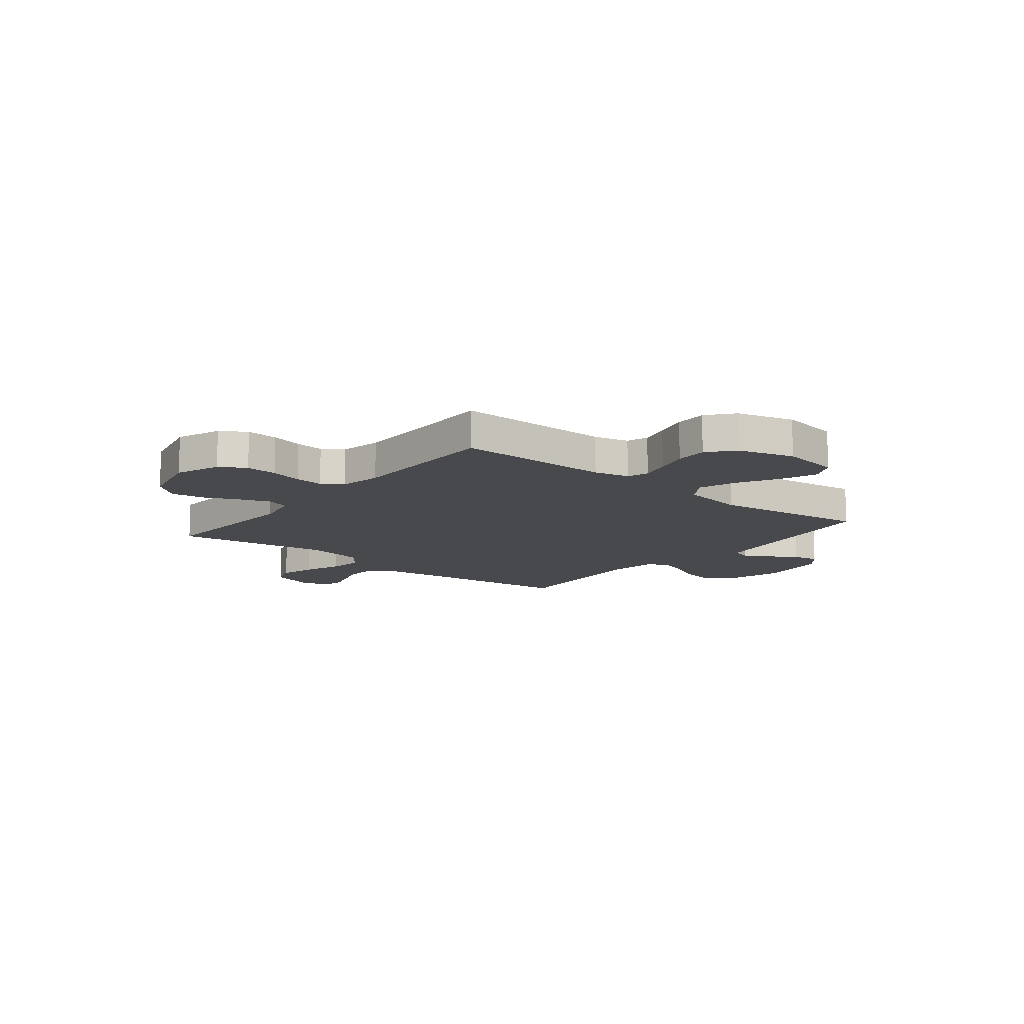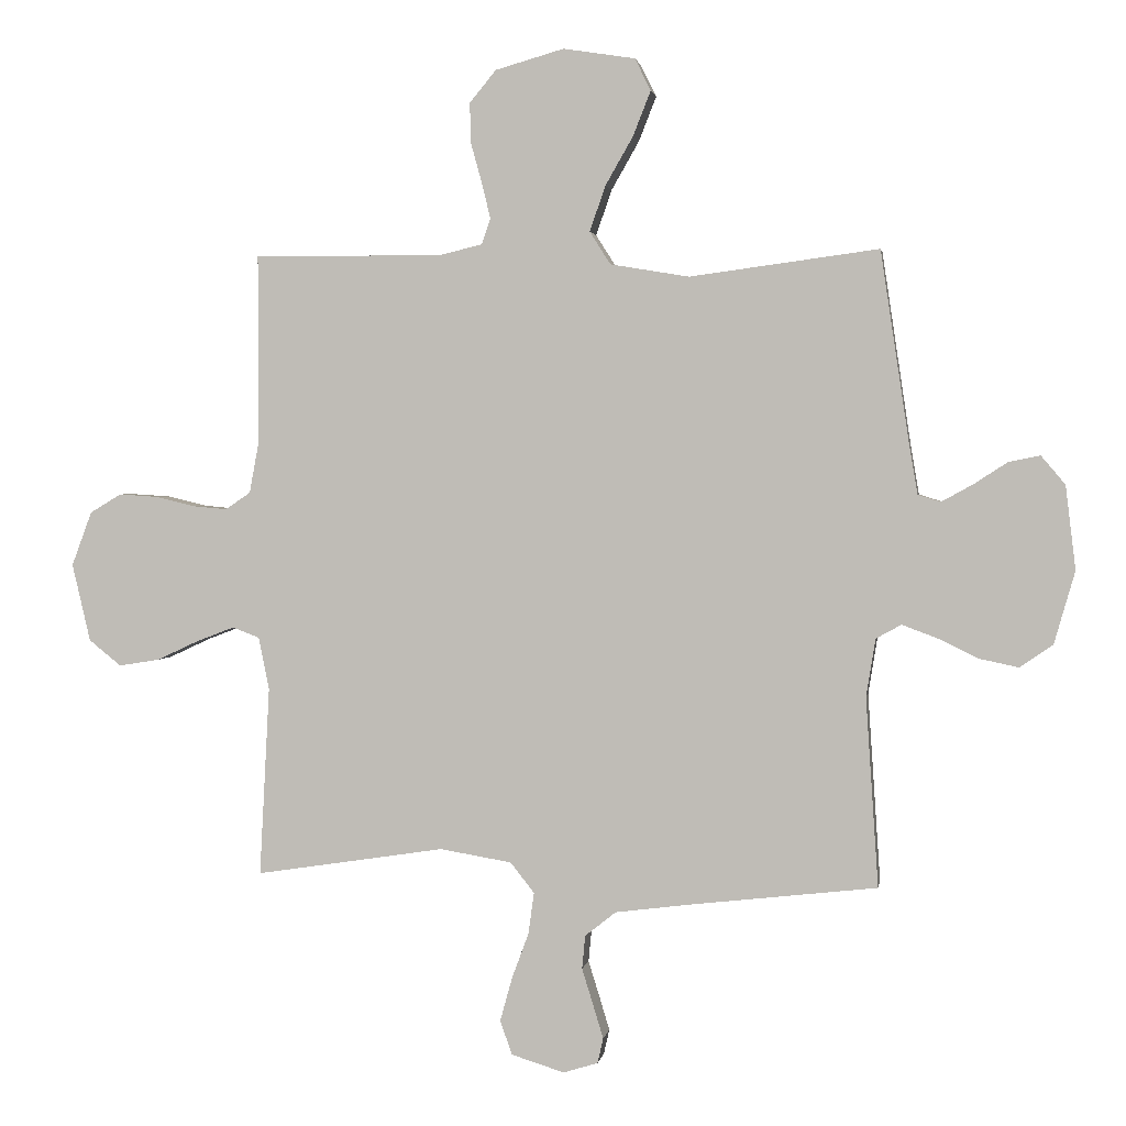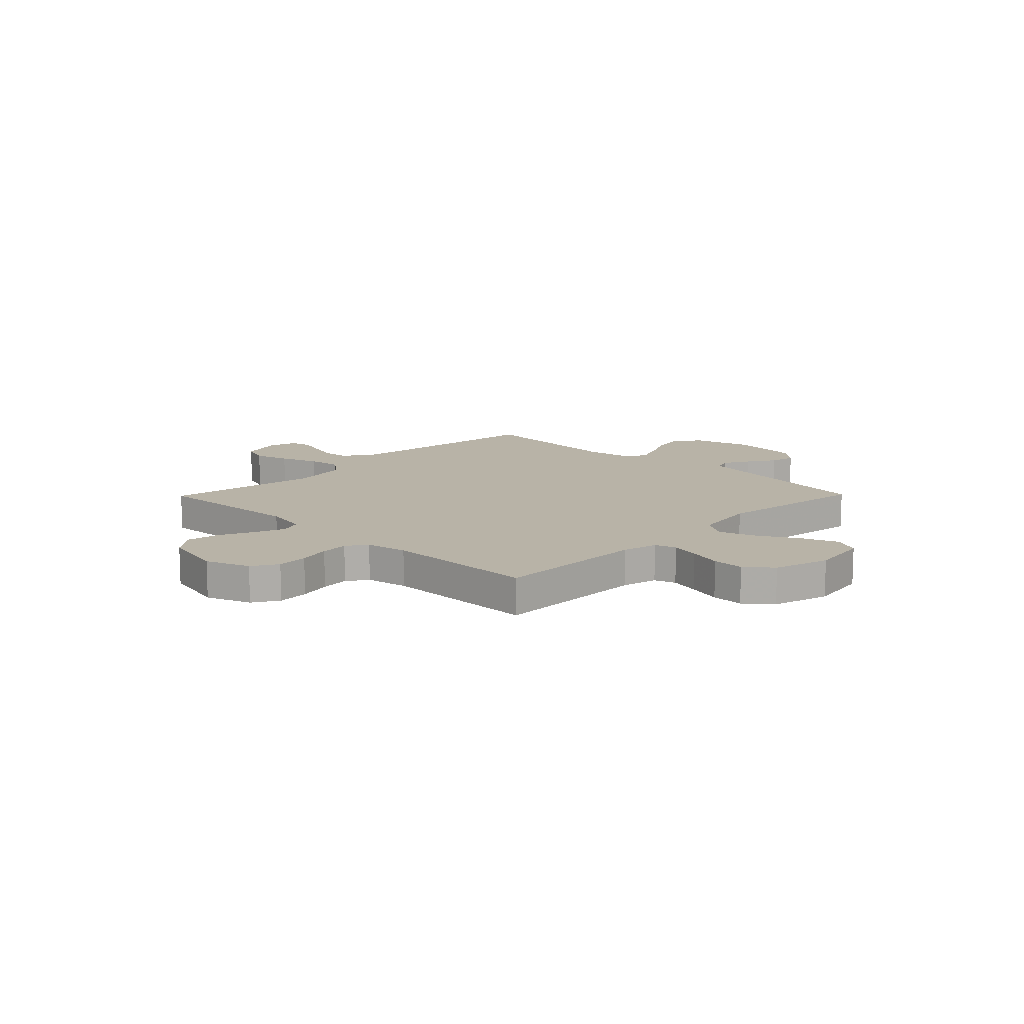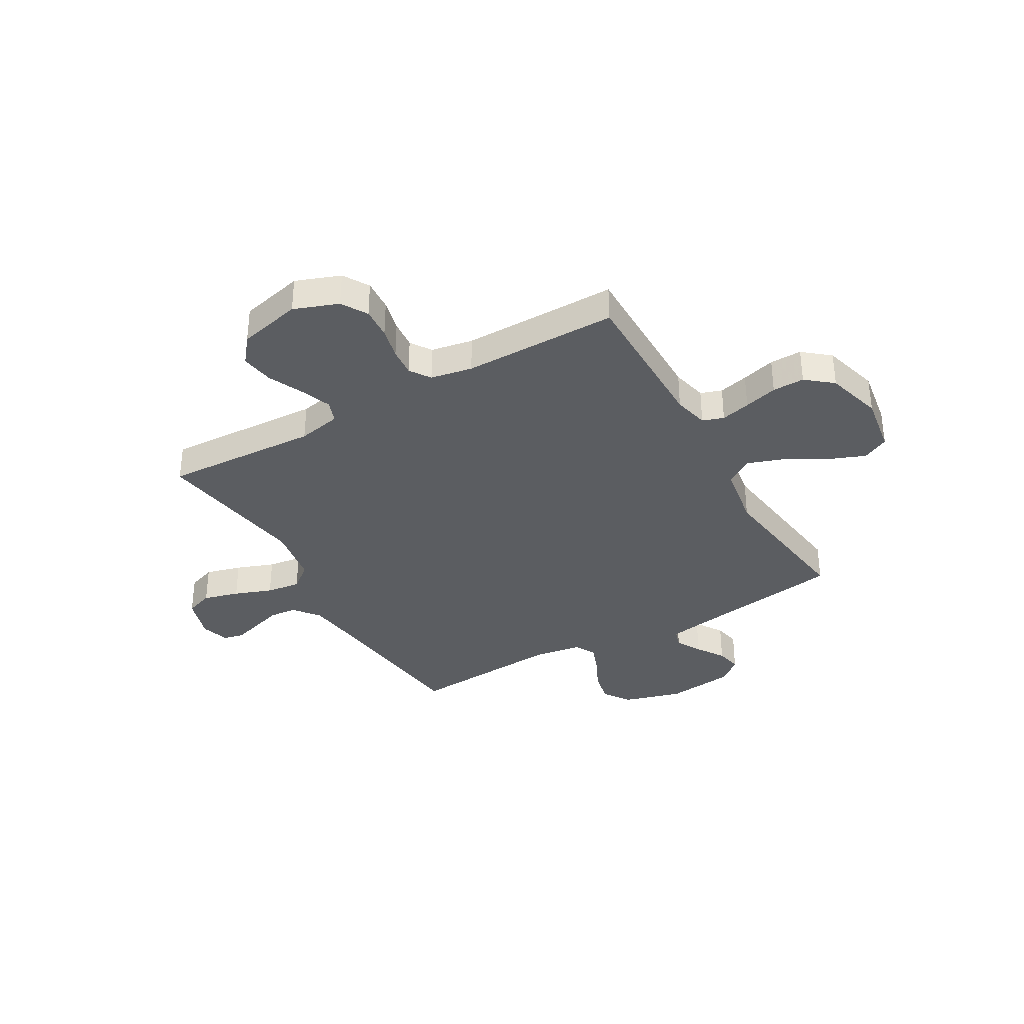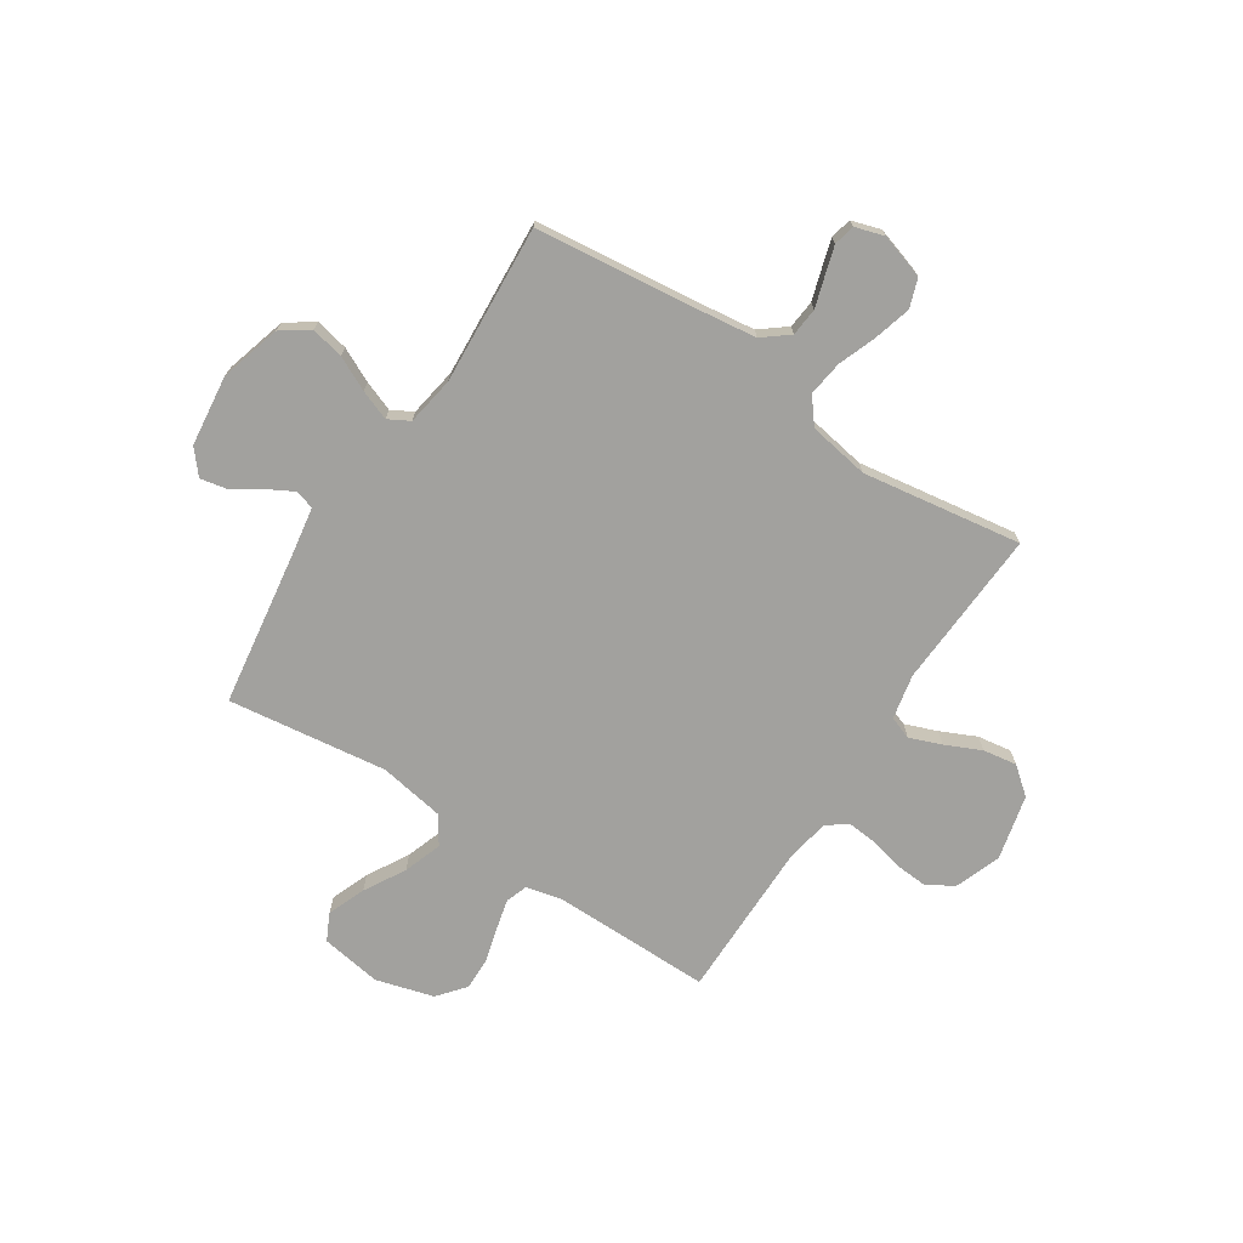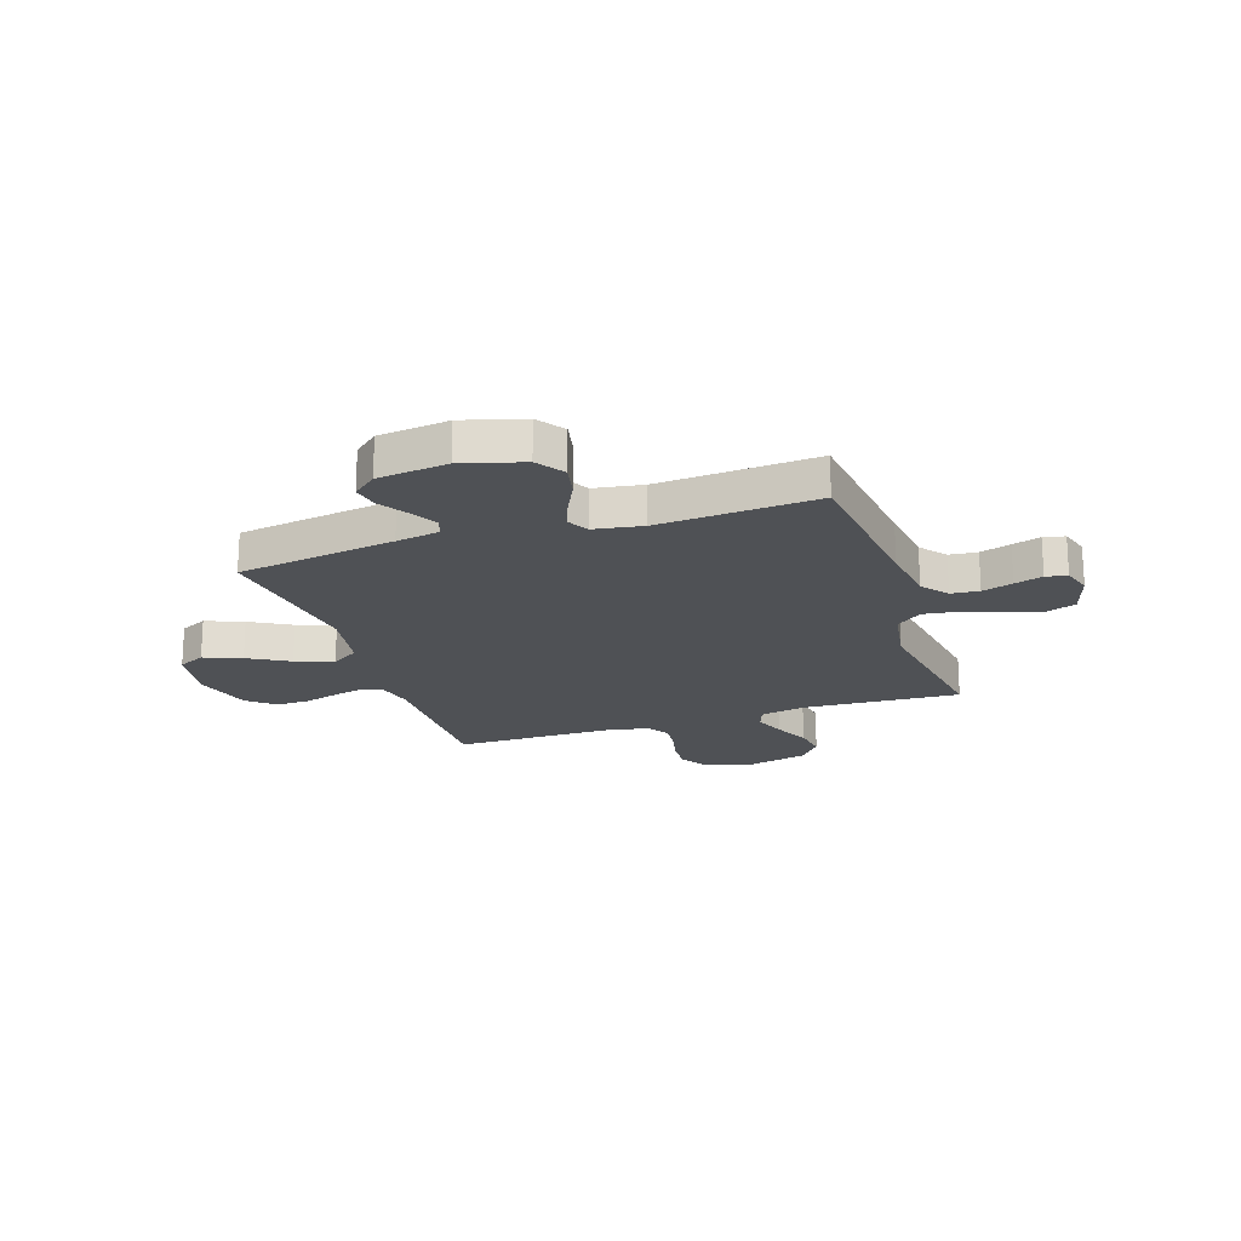
<metadata>
{"format":"obj","ext":"obj","renderer":"f3d","projection":"perspective","resolution":1024,"background":"white","views":[{"elev":-12.5,"azim":-38.9,"up":"+Y"},{"elev":1.9,"azim":9.1,"up":"+Z"},{"elev":12.7,"azim":-45.6,"up":"+Y"},{"elev":-35.5,"azim":-60.1,"up":"+Y"},{"elev":-72.1,"azim":146.8,"up":"+Y"},{"elev":-20.1,"azim":108.4,"up":"+Y"}]}
</metadata>
<code>
v -0.5 0.07 0.5
v -0.2 0.07 0.499
v -0.132 0.07 0.515
v -0.118 0.07 0.556
v -0.132 0.07 0.613
v -0.15 0.07 0.678
v -0.151 0.07 0.74
v -0.109 0.07 0.791
v 0 0.07 0.822
v 0.114 0.07 0.804
v 0.139 0.07 0.753
v 0.111 0.07 0.682
v 0.067 0.07 0.605
v 0.042 0.07 0.533
v 0.075 0.07 0.481
v 0.2 0.07 0.46
v 0.5 0.07 0.5
v 0.545 0.07 0.2
v 0.559 0.07 0.117
v 0.595 0.07 0.106
v 0.644 0.07 0.133
v 0.698 0.07 0.168
v 0.748 0.07 0.178
v 0.786 0.07 0.133
v 0.802 0.07 0
v 0.769 0.07 -0.115
v 0.717 0.07 -0.151
v 0.655 0.07 -0.138
v 0.591 0.07 -0.107
v 0.535 0.07 -0.086
v 0.495 0.07 -0.108
v 0.48 0.07 -0.2
v 0.5 0.07 -0.5
v 0.2 0.07 -0.534
v 0.084 0.07 -0.549
v 0.035 0.07 -0.588
v 0.03 0.07 -0.641
v 0.048 0.07 -0.699
v 0.064 0.07 -0.752
v 0.055 0.07 -0.792
v 0 0.07 -0.809
v -0.084 0.07 -0.783
v -0.103 0.07 -0.729
v -0.084 0.07 -0.66
v -0.057 0.07 -0.587
v -0.048 0.07 -0.521
v -0.086 0.07 -0.473
v -0.2 0.07 -0.454
v -0.5 0.07 -0.5
v -0.484 0.07 -0.2
v -0.501 0.07 -0.116
v -0.544 0.07 -0.1
v -0.604 0.07 -0.123
v -0.671 0.07 -0.154
v -0.735 0.07 -0.164
v -0.786 0.07 -0.123
v -0.815 0.07 0
v -0.783 0.07 0.086
v -0.733 0.07 0.116
v -0.672 0.07 0.112
v -0.61 0.07 0.097
v -0.555 0.07 0.092
v -0.515 0.07 0.119
v -0.5 0.07 0.2
v -0.5 0 0.5
v -0.2 0 0.499
v -0.132 0 0.515
v -0.118 0 0.556
v -0.132 0 0.613
v -0.15 0 0.678
v -0.151 0 0.74
v -0.109 0 0.791
v 0 0 0.822
v 0.114 0 0.804
v 0.139 0 0.753
v 0.111 0 0.682
v 0.067 0 0.605
v 0.042 0 0.533
v 0.075 0 0.481
v 0.2 0 0.46
v 0.5 0 0.5
v 0.545 0 0.2
v 0.559 0 0.117
v 0.595 0 0.106
v 0.644 0 0.133
v 0.698 0 0.168
v 0.748 0 0.178
v 0.786 0 0.133
v 0.802 0 0
v 0.769 0 -0.115
v 0.717 0 -0.151
v 0.655 0 -0.138
v 0.591 0 -0.107
v 0.535 0 -0.086
v 0.495 0 -0.108
v 0.48 0 -0.2
v 0.5 0 -0.5
v 0.2 0 -0.534
v 0.084 0 -0.549
v 0.035 0 -0.588
v 0.03 0 -0.641
v 0.048 0 -0.699
v 0.064 0 -0.752
v 0.055 0 -0.792
v 0 0 -0.809
v -0.084 0 -0.783
v -0.103 0 -0.729
v -0.084 0 -0.66
v -0.057 0 -0.587
v -0.048 0 -0.521
v -0.086 0 -0.473
v -0.2 0 -0.454
v -0.5 0 -0.5
v -0.484 0 -0.2
v -0.501 0 -0.116
v -0.544 0 -0.1
v -0.604 0 -0.123
v -0.671 0 -0.154
v -0.735 0 -0.164
v -0.786 0 -0.123
v -0.815 0 0
v -0.783 0 0.086
v -0.733 0 0.116
v -0.672 0 0.112
v -0.61 0 0.097
v -0.555 0 0.092
v -0.515 0 0.119
v -0.5 0 0.2
f 59 60 61
f 58 59 61
f 57 58 61
f 56 57 61
f 55 56 61
f 54 55 61
f 53 54 61
f 52 53 61 62
f 51 52 62 63
f 48 49 50
f 51 63 64
f 50 51 64
f 48 50 64
f 47 48 64
f 43 44 45
f 42 43 45
f 41 42 45
f 40 41 45
f 39 40 45
f 38 39 45
f 37 38 45
f 36 37 45 46
f 64 1 2
f 47 64 2
f 46 47 2
f 36 46 2
f 35 36 2
f 27 28 29
f 26 27 29
f 25 26 29
f 24 25 29
f 23 24 29
f 22 23 29
f 21 22 29
f 20 21 29 30
f 19 20 30 31
f 16 17 18
f 18 19 31
f 16 18 31
f 15 16 31
f 11 12 13
f 10 11 13
f 9 10 13
f 8 9 13
f 7 8 13
f 6 7 13
f 5 6 13
f 4 5 13 14
f 3 4 14 15
f 15 31 32
f 3 15 32
f 2 3 32
f 35 2 32
f 34 35 32
f 32 33 34
f 125 124 123
f 125 123 122
f 125 122 121
f 125 121 120
f 125 120 119
f 125 119 118
f 125 118 117
f 126 125 117 116
f 127 126 116 115
f 114 113 112
f 128 127 115
f 128 115 114
f 128 114 112
f 128 112 111
f 109 108 107
f 109 107 106
f 109 106 105
f 109 105 104
f 109 104 103
f 109 103 102
f 109 102 101
f 110 109 101 100
f 66 65 128
f 66 128 111
f 66 111 110
f 66 110 100
f 66 100 99
f 93 92 91
f 93 91 90
f 93 90 89
f 93 89 88
f 93 88 87
f 93 87 86
f 93 86 85
f 94 93 85 84
f 95 94 84 83
f 82 81 80
f 95 83 82
f 95 82 80
f 95 80 79
f 77 76 75
f 77 75 74
f 77 74 73
f 77 73 72
f 77 72 71
f 77 71 70
f 77 70 69
f 78 77 69 68
f 79 78 68 67
f 96 95 79
f 96 79 67
f 96 67 66
f 96 66 99
f 96 99 98
f 98 97 96
f 1 65 66 2
f 2 66 67 3
f 3 67 68 4
f 4 68 69 5
f 5 69 70 6
f 6 70 71 7
f 7 71 72 8
f 8 72 73 9
f 9 73 74 10
f 10 74 75 11
f 11 75 76 12
f 12 76 77 13
f 13 77 78 14
f 14 78 79 15
f 15 79 80 16
f 16 80 81 17
f 17 81 82 18
f 18 82 83 19
f 19 83 84 20
f 20 84 85 21
f 21 85 86 22
f 22 86 87 23
f 23 87 88 24
f 24 88 89 25
f 25 89 90 26
f 26 90 91 27
f 27 91 92 28
f 28 92 93 29
f 29 93 94 30
f 30 94 95 31
f 31 95 96 32
f 32 96 97 33
f 33 97 98 34
f 34 98 99 35
f 35 99 100 36
f 36 100 101 37
f 37 101 102 38
f 38 102 103 39
f 39 103 104 40
f 40 104 105 41
f 41 105 106 42
f 42 106 107 43
f 43 107 108 44
f 44 108 109 45
f 45 109 110 46
f 46 110 111 47
f 47 111 112 48
f 48 112 113 49
f 49 113 114 50
f 50 114 115 51
f 51 115 116 52
f 52 116 117 53
f 53 117 118 54
f 54 118 119 55
f 55 119 120 56
f 56 120 121 57
f 57 121 122 58
f 58 122 123 59
f 59 123 124 60
f 60 124 125 61
f 61 125 126 62
f 62 126 127 63
f 63 127 128 64
f 64 128 65 1

</code>
